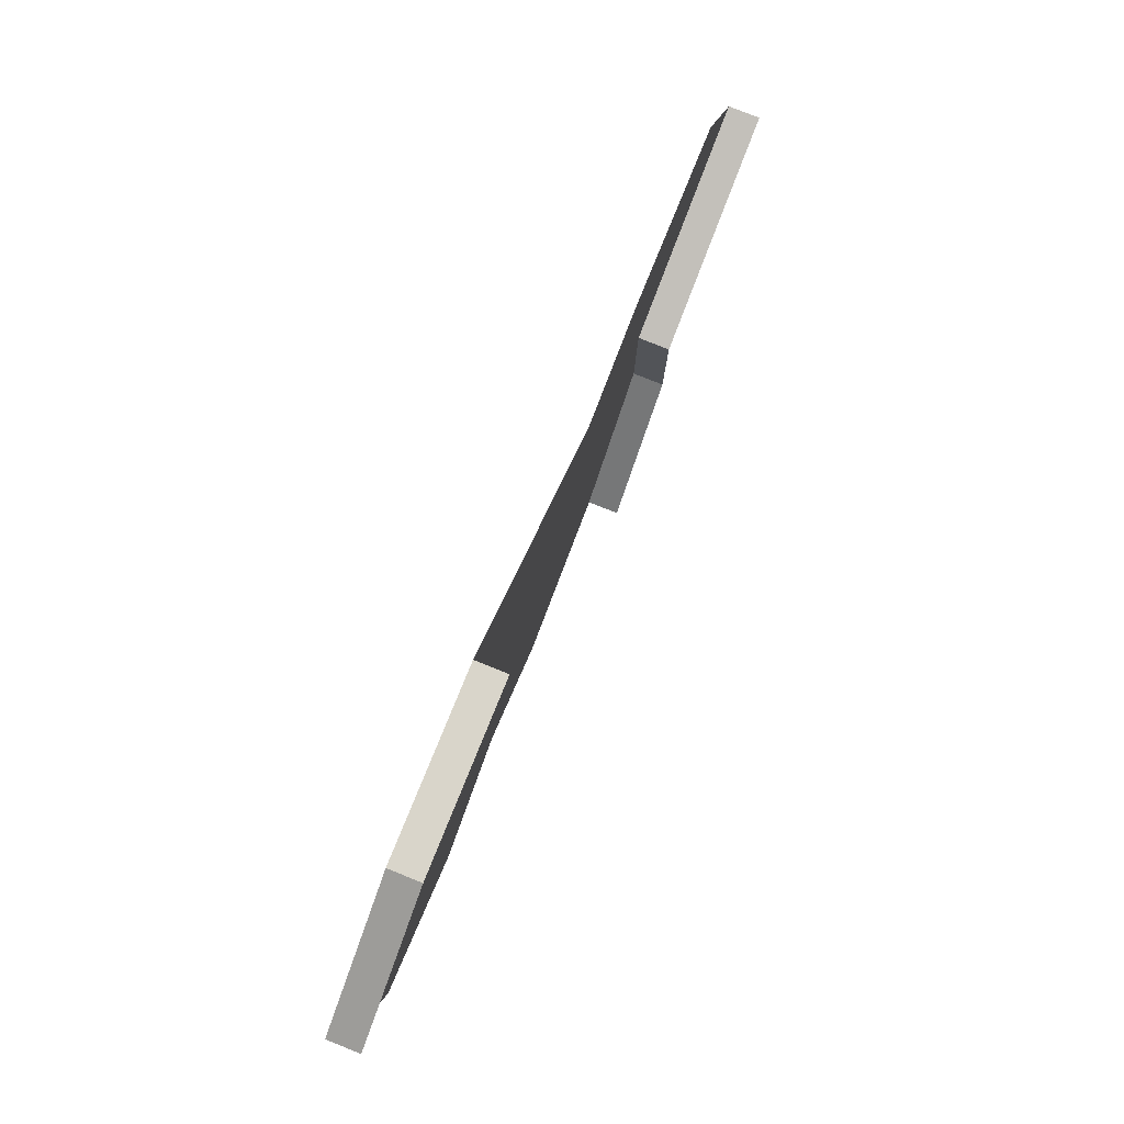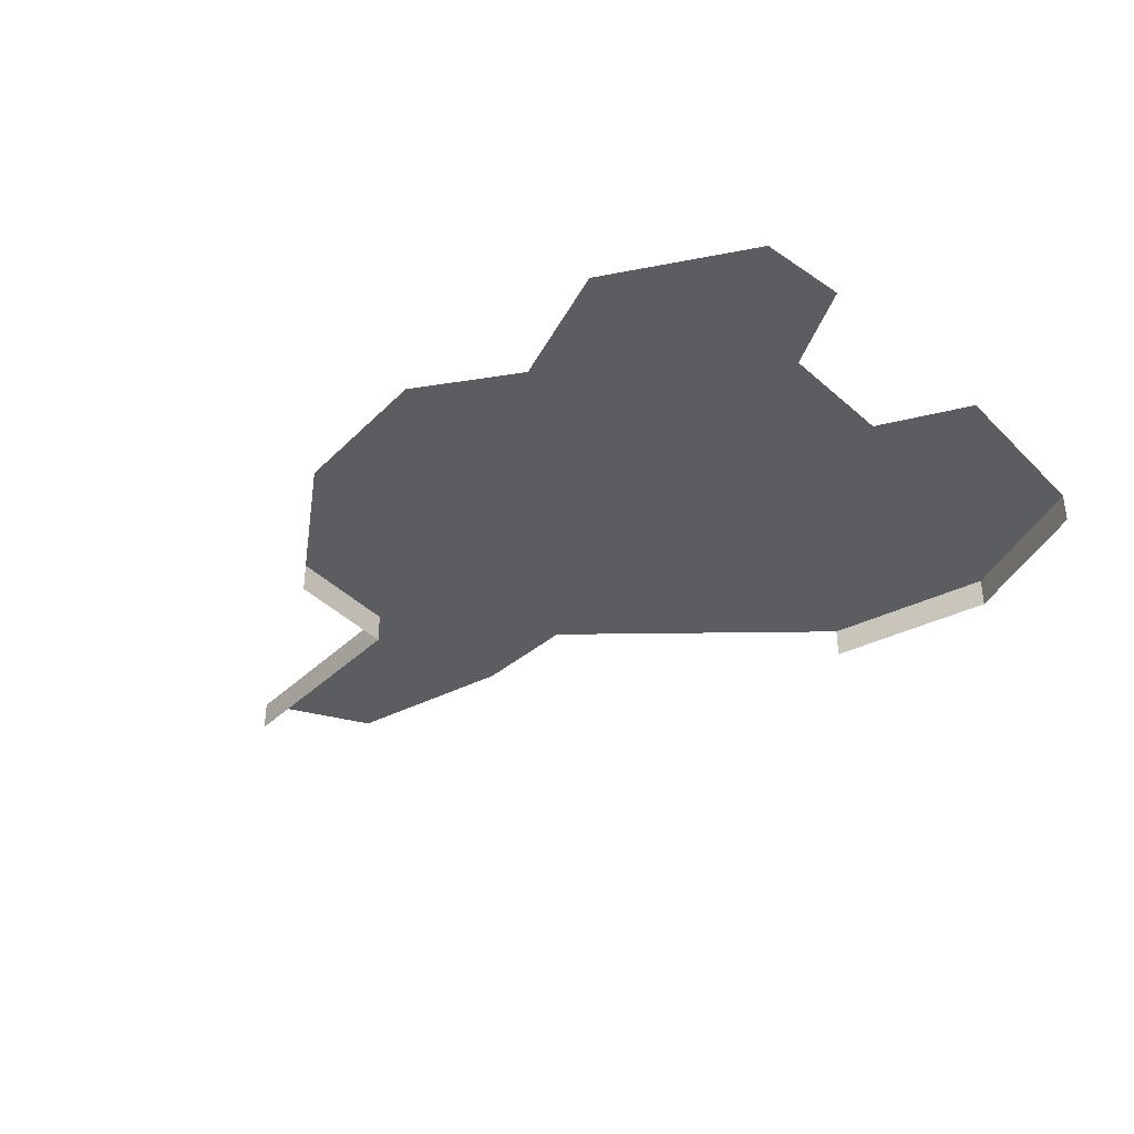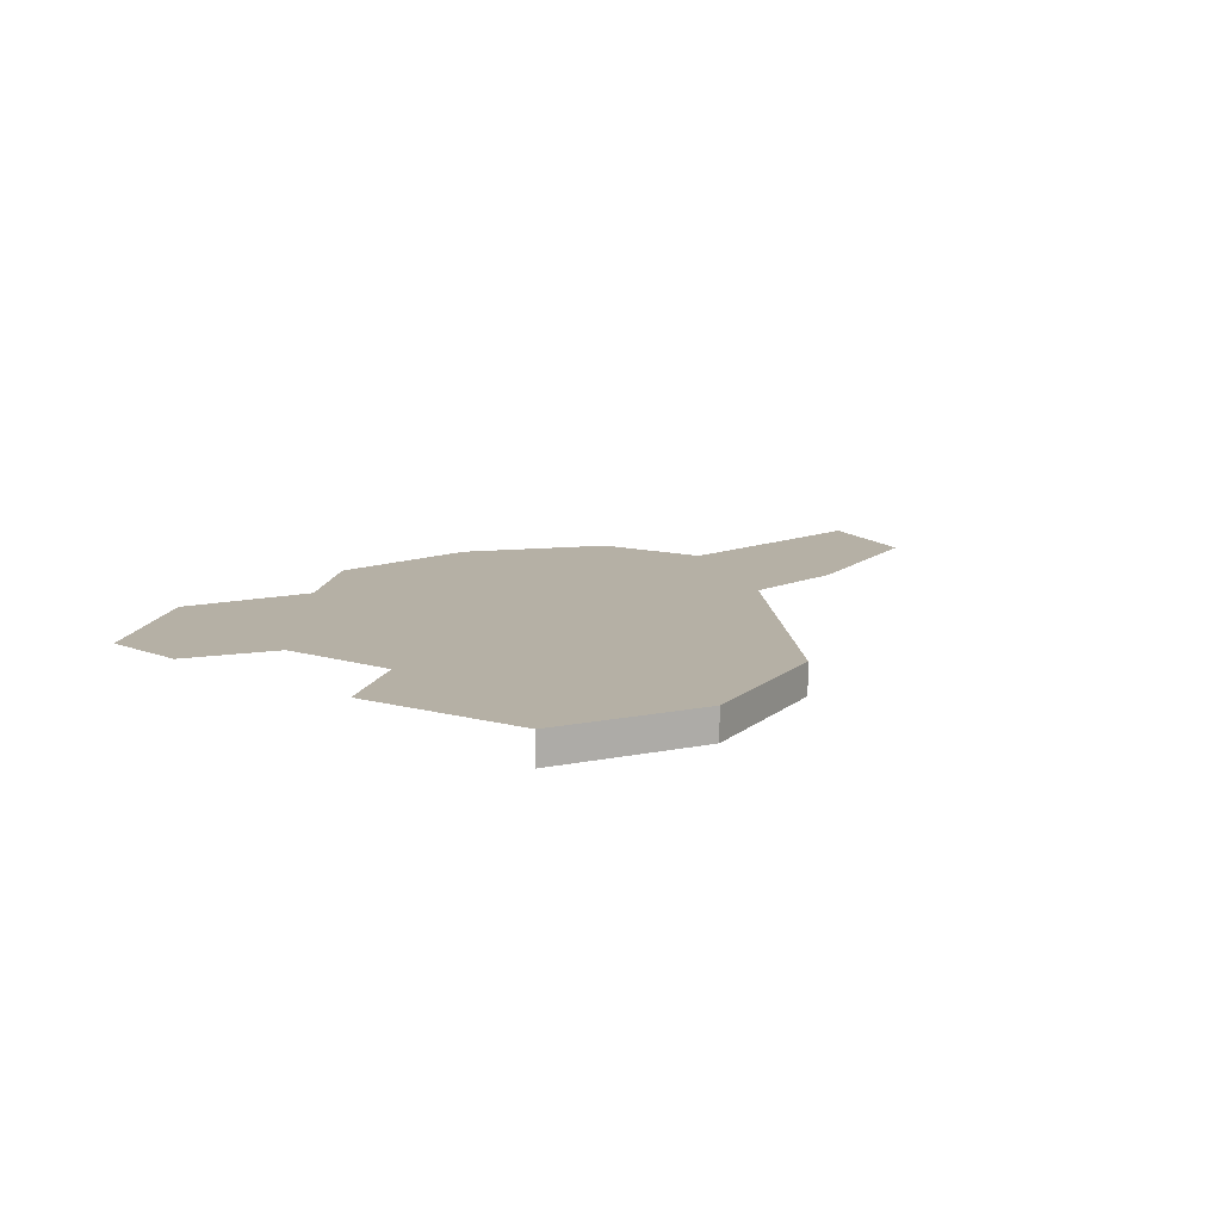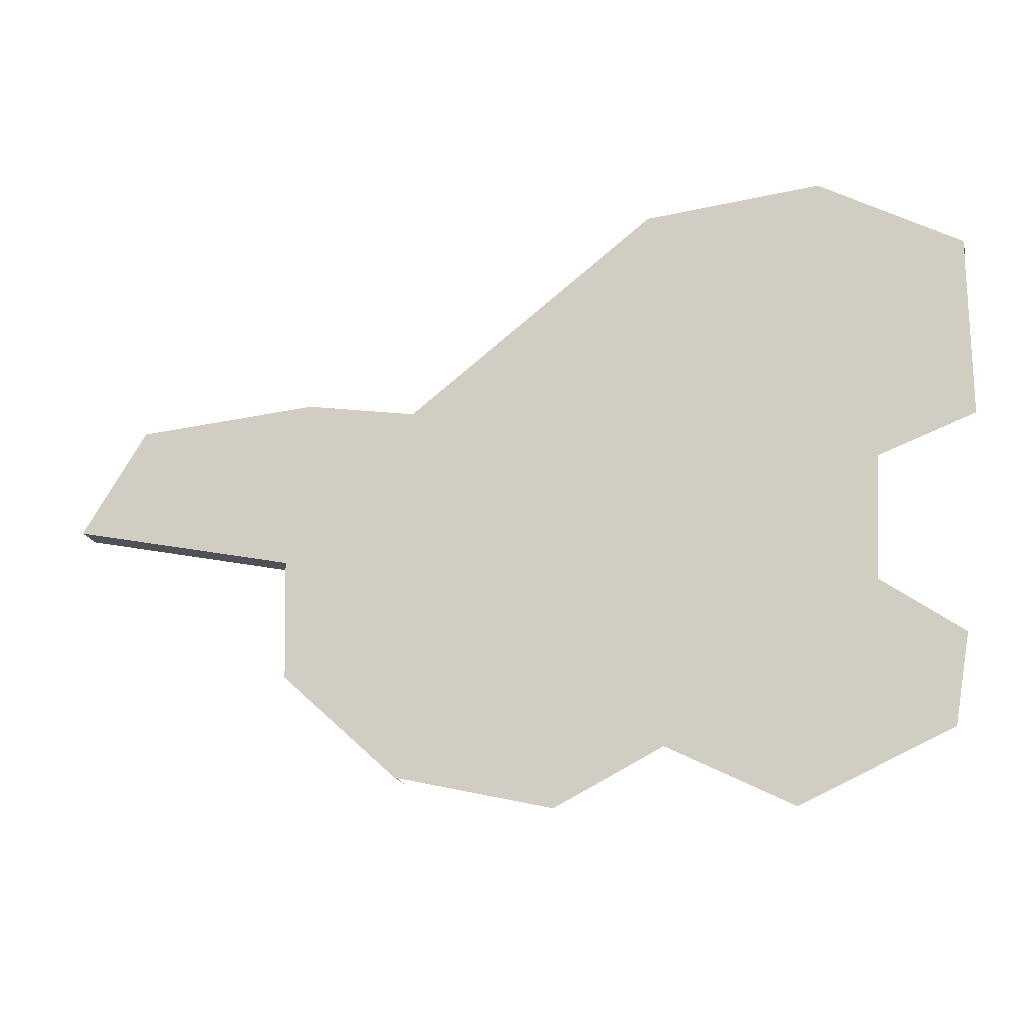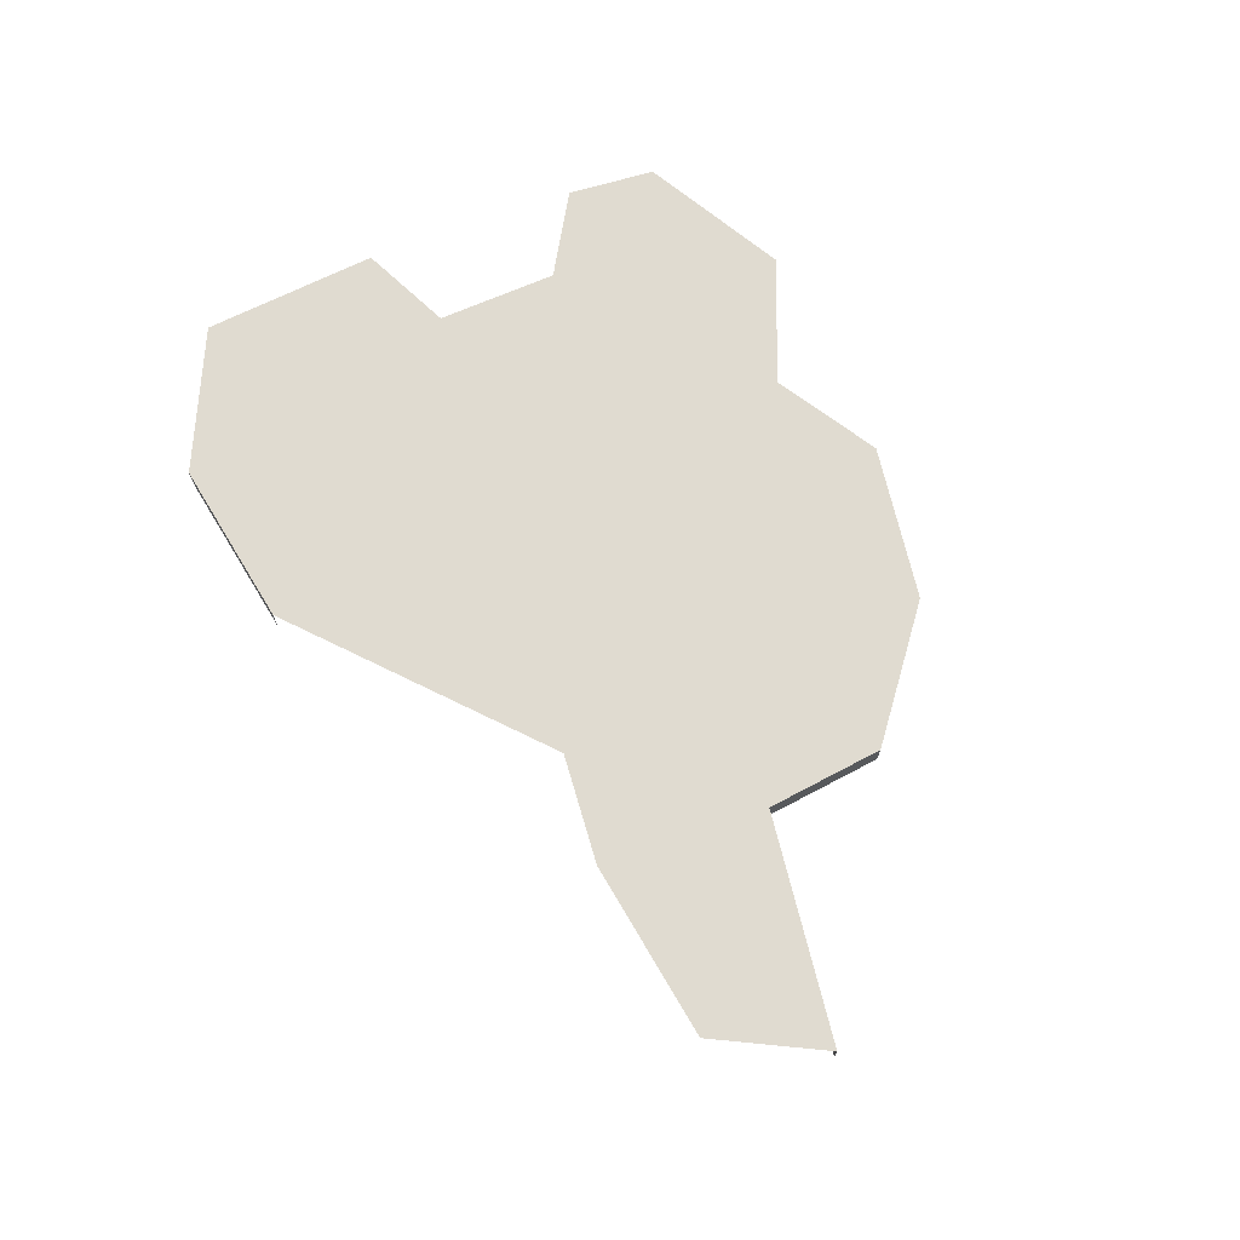
<metadata>
{"format":"obj","ext":"obj","renderer":"f3d","projection":"perspective","resolution":1024,"background":"white","views":[{"elev":79.7,"azim":-68.2,"up":"+Z"},{"elev":-36.4,"azim":-141.6,"up":"+Y"},{"elev":11.7,"azim":-56.7,"up":"+Y"},{"elev":-18.9,"azim":-165.3,"up":"+Z"},{"elev":70.0,"azim":63.6,"up":"+Y"}]}
</metadata>
<code>
o province_042
v -44.69 0.04552 -21.66
v -43.56 0.04552 -22.53
v -43.05 0.04552 -22.44
v -42.21 0.04552 -22.5
v -41.92 0.04552 -22.98
v -42.95 0.04552 -23.21
v -42.97 0.04552 -23.75
v -43.5 0.04552 -24.24
v -44.22 0.04552 -24.41
v -44.71 0.04552 -24.17
v -45.27 0.04552 -24.46
v -45.94 0.04552 -24.16
v -46.02 0.04552 -23.75
v -45.66 0.04552 -23.49
v -45.68 0.04552 -22.93
v -46.12 0.04552 -22.77
v -46.12 0.04552 -21.95
v -45.48 0.04552 -21.59
v -44.69 -0.09448 -21.66
v -41.92 -0.09448 -22.98
v -42.95 -0.09448 -23.21
v -42.97 -0.09448 -23.75
v -43.5 -0.09448 -24.24
v -46.12 -0.09448 -21.95
v -45.48 -0.09448 -21.59
f 20 6 5
f 2 6 8
f 24 18 17
f 25 1 18
f 21 7 6
f 22 8 7
f 20 21 6
f 16 17 15
f 17 18 15
f 18 1 15
f 1 2 15
f 2 3 6
f 3 4 6
f 4 5 6
f 6 7 8
f 8 9 10
f 10 11 14
f 11 12 14
f 12 13 14
f 14 15 10
f 15 2 10
f 8 10 2
f 24 25 18
f 25 19 1
f 21 22 7
f 22 23 8

</code>
